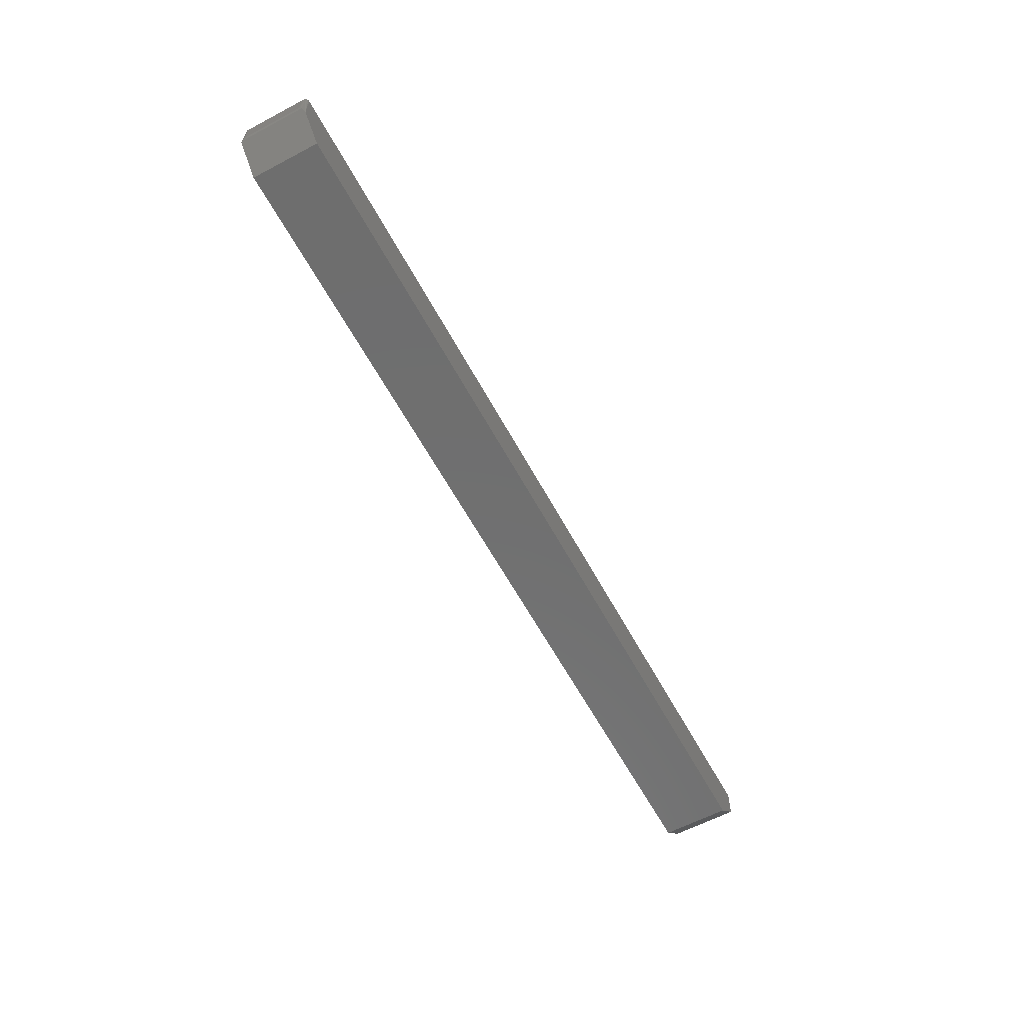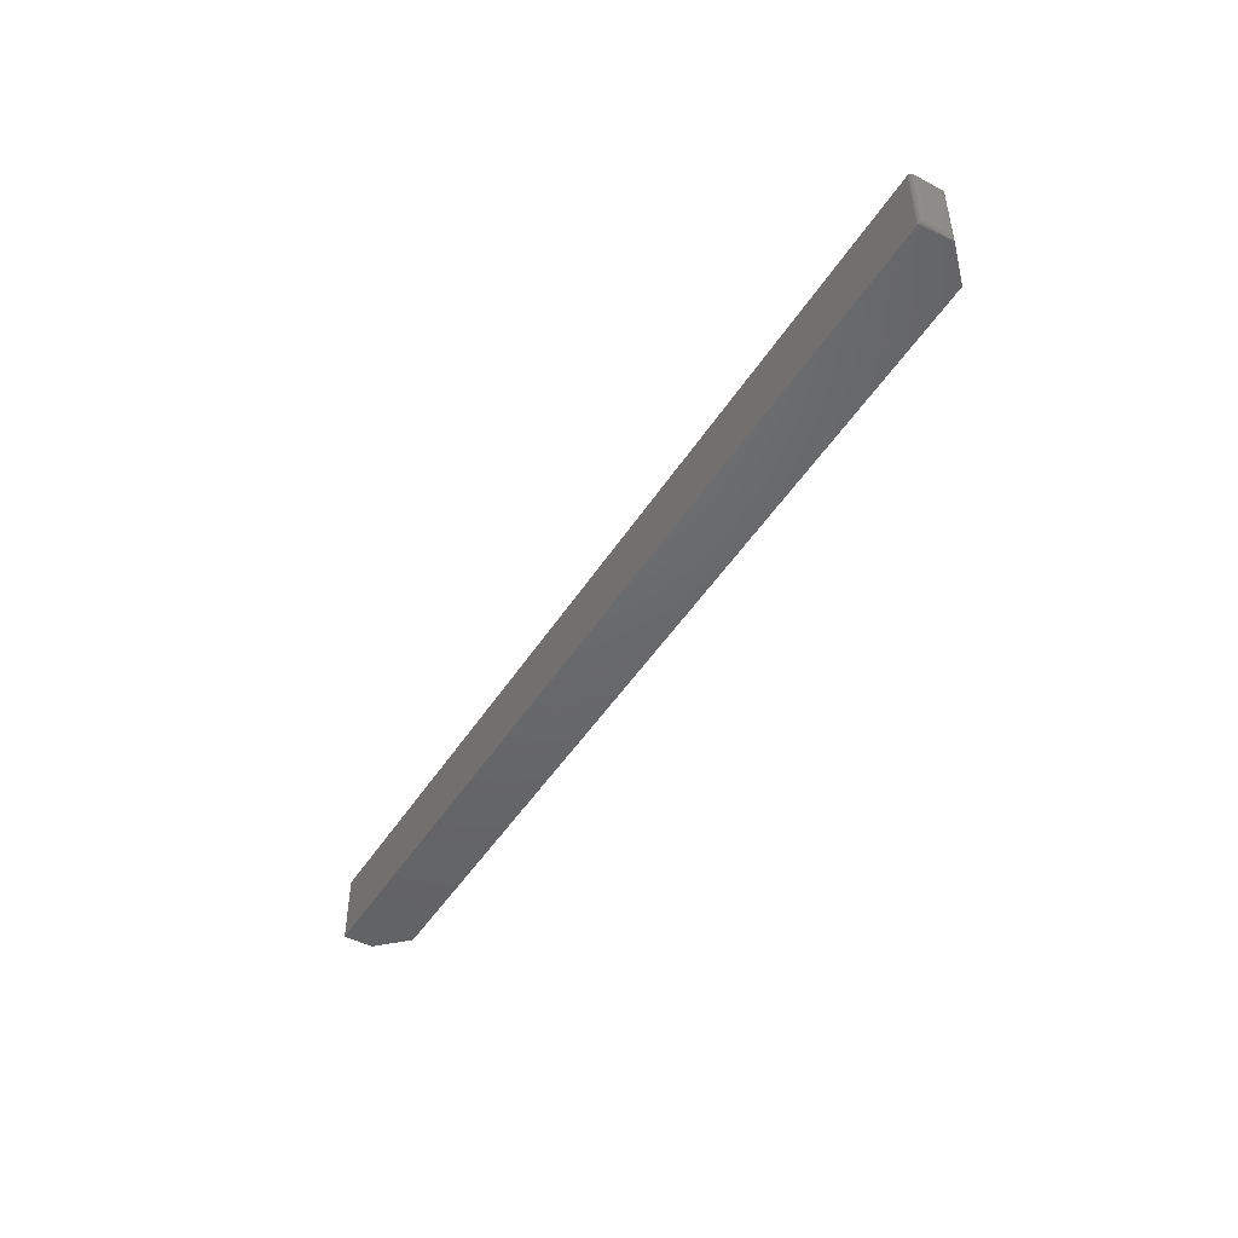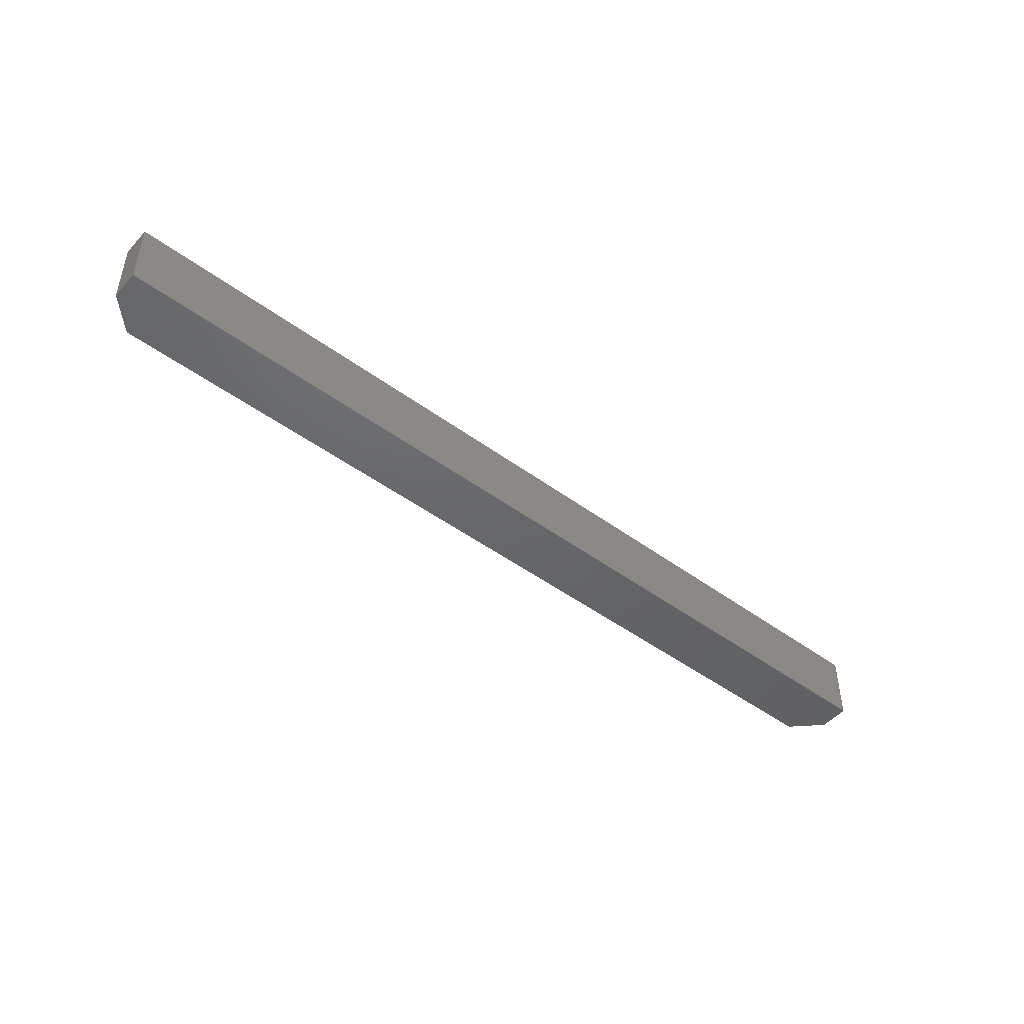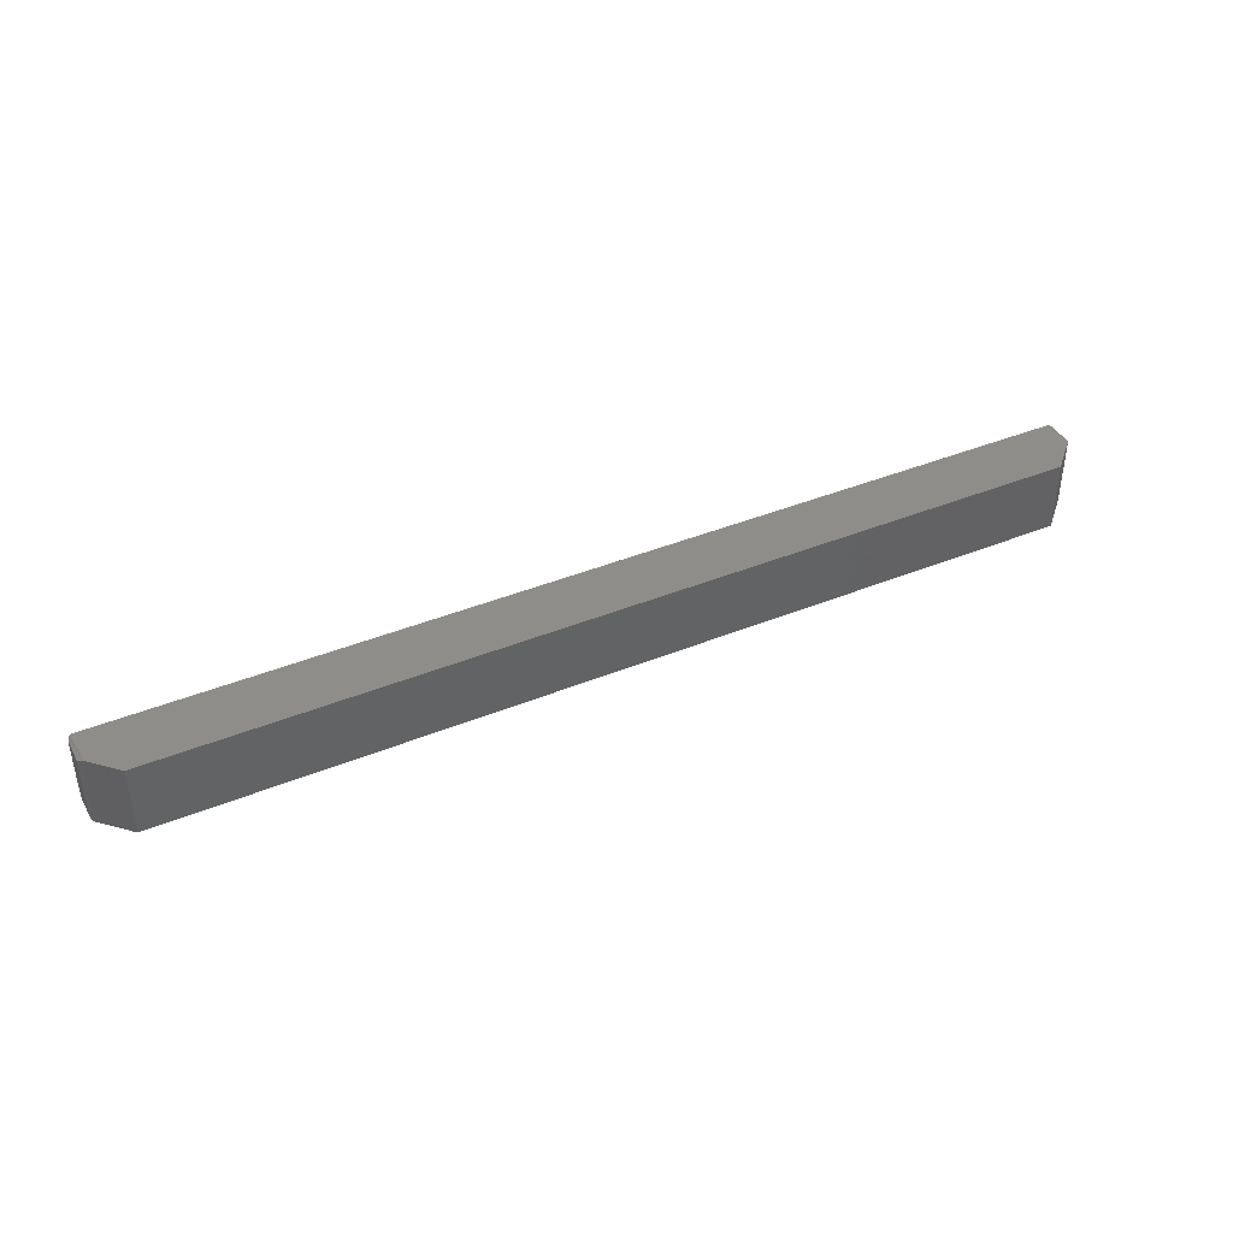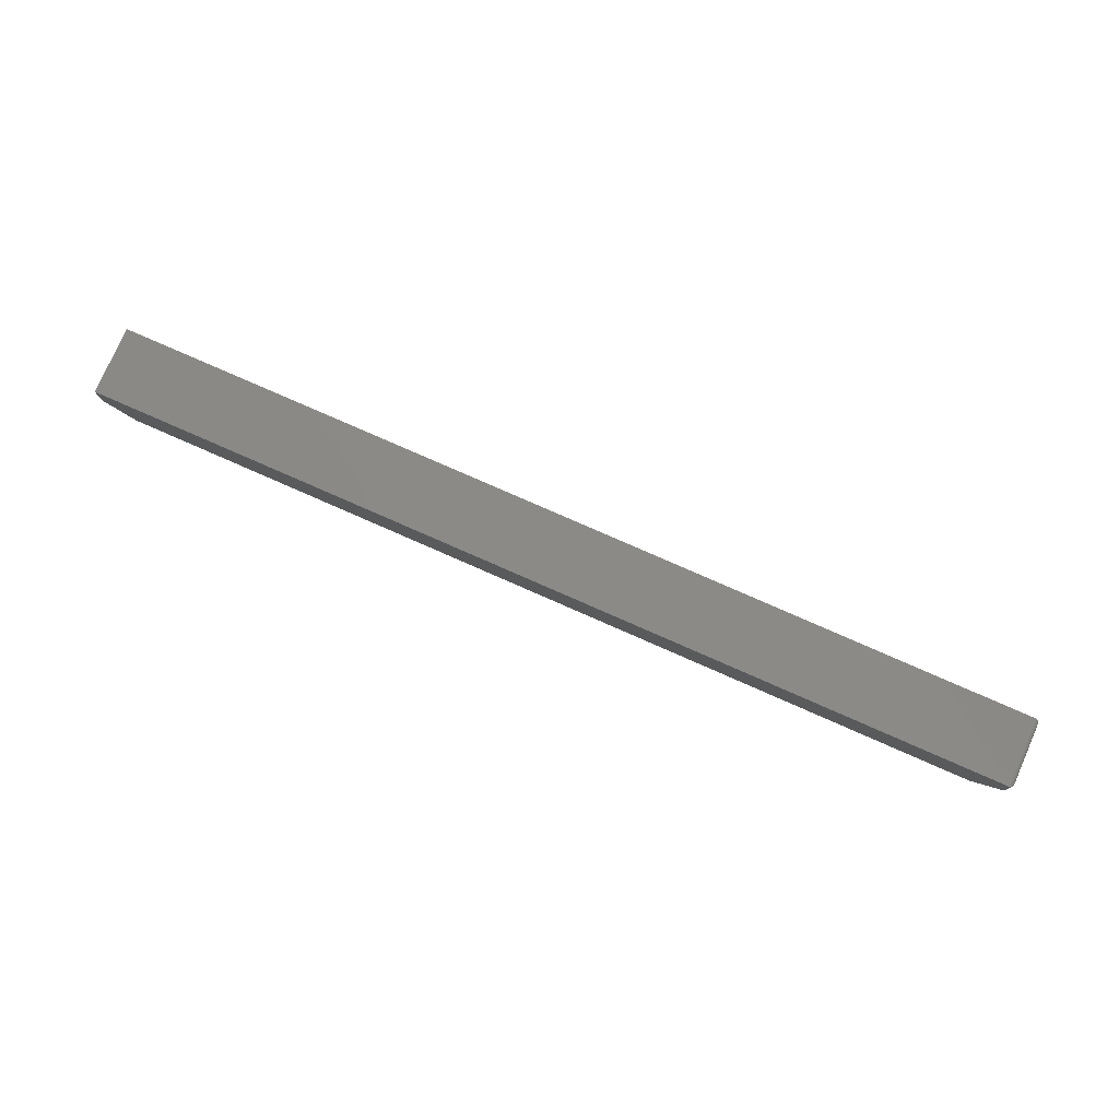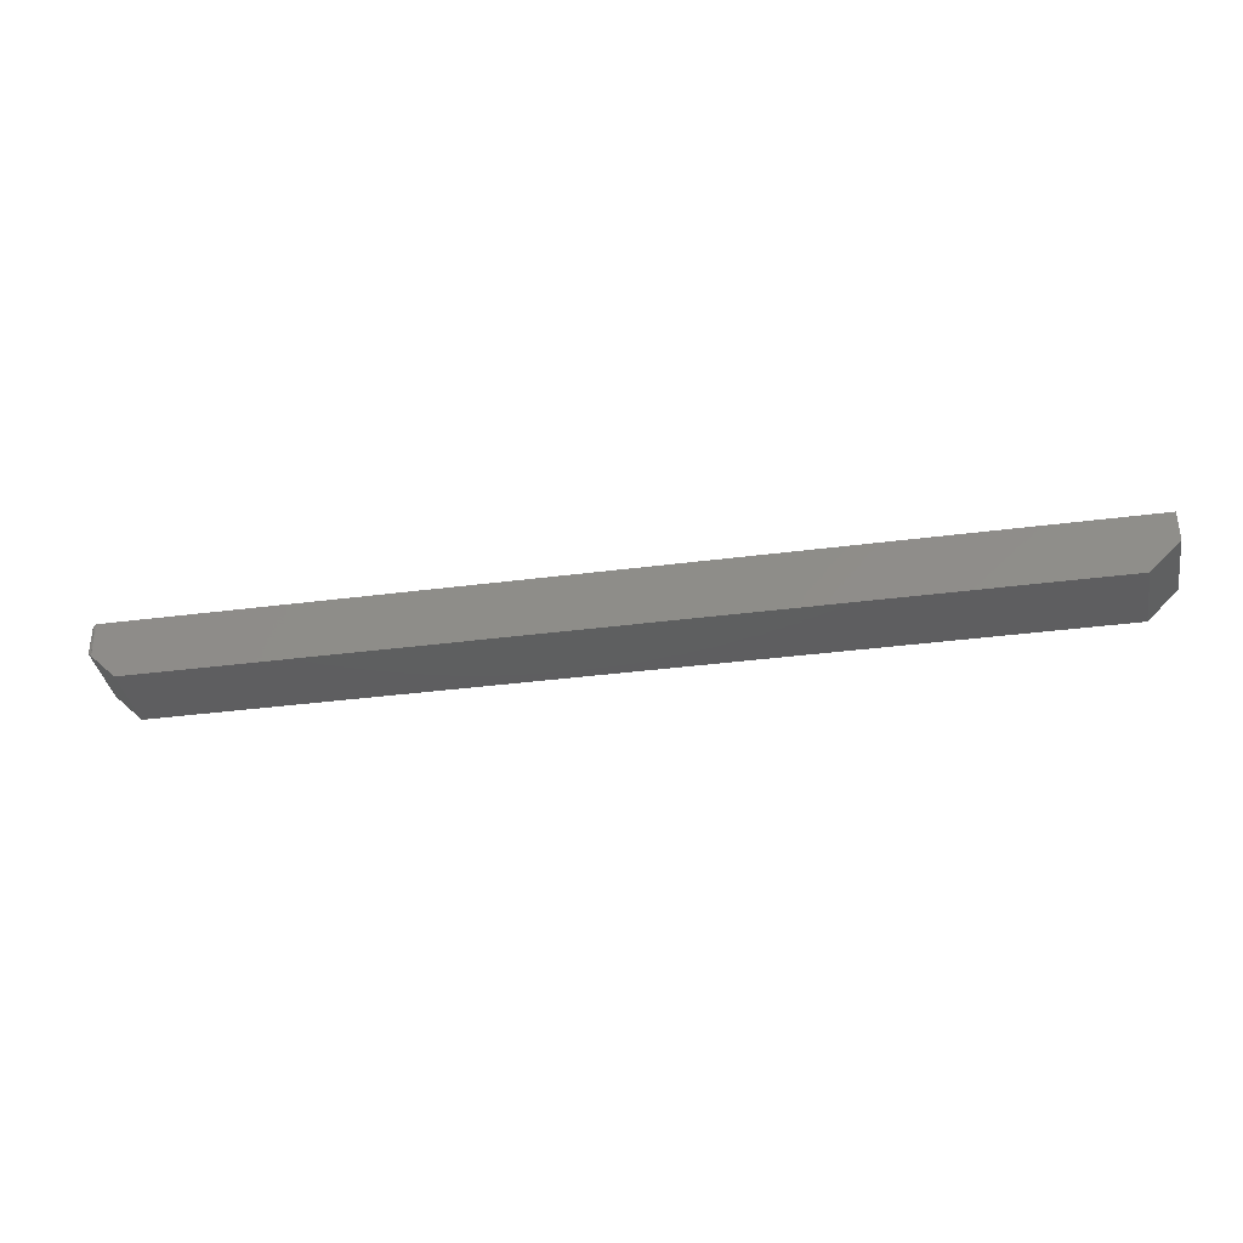
<metadata>
{"format":"stl","ext":"stl","renderer":"f3d","projection":"perspective","resolution":1024,"background":"white","views":[{"elev":-60.6,"azim":118.3,"up":"+Z"},{"elev":-47.4,"azim":59.1,"up":"+Y"},{"elev":-46.6,"azim":-40.1,"up":"+Y"},{"elev":40.4,"azim":153.3,"up":"+Y"},{"elev":78.7,"azim":23.7,"up":"+Z"},{"elev":-36.2,"azim":-170.3,"up":"+Z"}]}
</metadata>
<code>
# stl→obj: 36 verts, 68 faces
v 0.7422 -0.1094 0.04737
v -0.75 -0.1094 0.04737
v 0.7477 -0.1094 -0.002288
v -0.75 -0.1094 0
v 0.7026 -0.1094 -0.04737
v -0.7026 -0.1094 -0.04737
v 0.7422 1.657e-16 0.04737
v 0.7422 1.657e-16 -0.007812
v -0.75 3.22e-34 0.04737
v -0.75 0 0
v 0.7026 1.613e-16 -0.04737
v -0.7026 5.259e-18 -0.04737
v 0.75 -0.007812 0.003236
v 0.75 -0.007812 0.03956
v 0.75 -0.1016 0.003236
v 0.75 -0.1016 0.03956
v 0.7499 -0.006565 0.0408
v 0.7499 -0.1028 0.0408
v 0.7444 -0.0003152 0.04705
v 0.7467 -0.108 0.04596
v 0.7467 -0.001405 0.04596
v 0.7476 -0.1072 0.04516
v 0.7476 -0.00221 0.04516
v 0.7485 -0.1062 0.04421
v 0.7485 -0.003156 0.04421
v 0.7491 -0.1052 0.04315
v 0.7491 -0.004218 0.04315
v 0.7496 -0.104 0.04199
v 0.7496 -0.005378 0.042
v 0.7444 -0.1091 0.04705
v 0.7499 -0.006549 0.001973
v 0.7485 -0.003209 -0.001368
v 0.7494 -0.004794 0.0002171
v 0.7499 -0.1028 0.001973
v 0.7485 -0.1062 -0.001368
v 0.7494 -0.1046 0.0002171
f 1 2 3
f 3 2 4
f 3 4 5
f 5 4 6
f 7 8 9
f 9 8 10
f 8 11 10
f 10 11 12
f 1 7 2
f 2 7 9
f 13 14 15
f 15 14 16
f 11 8 5
f 5 8 3
f 16 17 18
f 16 14 17
f 19 20 21
f 20 22 21
f 21 22 23
f 22 24 23
f 23 24 25
f 24 26 25
f 25 26 27
f 26 28 27
f 27 28 29
f 28 18 29
f 29 18 17
f 7 1 19
f 19 1 30
f 19 30 20
f 14 31 17
f 14 13 31
f 25 27 32
f 32 27 33
f 33 27 29
f 33 29 17
f 33 17 31
f 8 7 19
f 8 19 21
f 8 21 23
f 8 23 25
f 8 25 32
f 13 34 31
f 13 15 34
f 3 32 35
f 3 8 32
f 34 36 31
f 31 36 33
f 33 36 35
f 33 35 32
f 15 18 34
f 15 16 18
f 18 28 34
f 34 28 36
f 36 28 26
f 36 26 24
f 36 24 35
f 3 35 24
f 3 24 22
f 3 22 20
f 3 20 30
f 3 30 1
f 9 10 2
f 2 10 4
f 6 12 5
f 5 12 11
f 10 12 4
f 4 12 6

</code>
